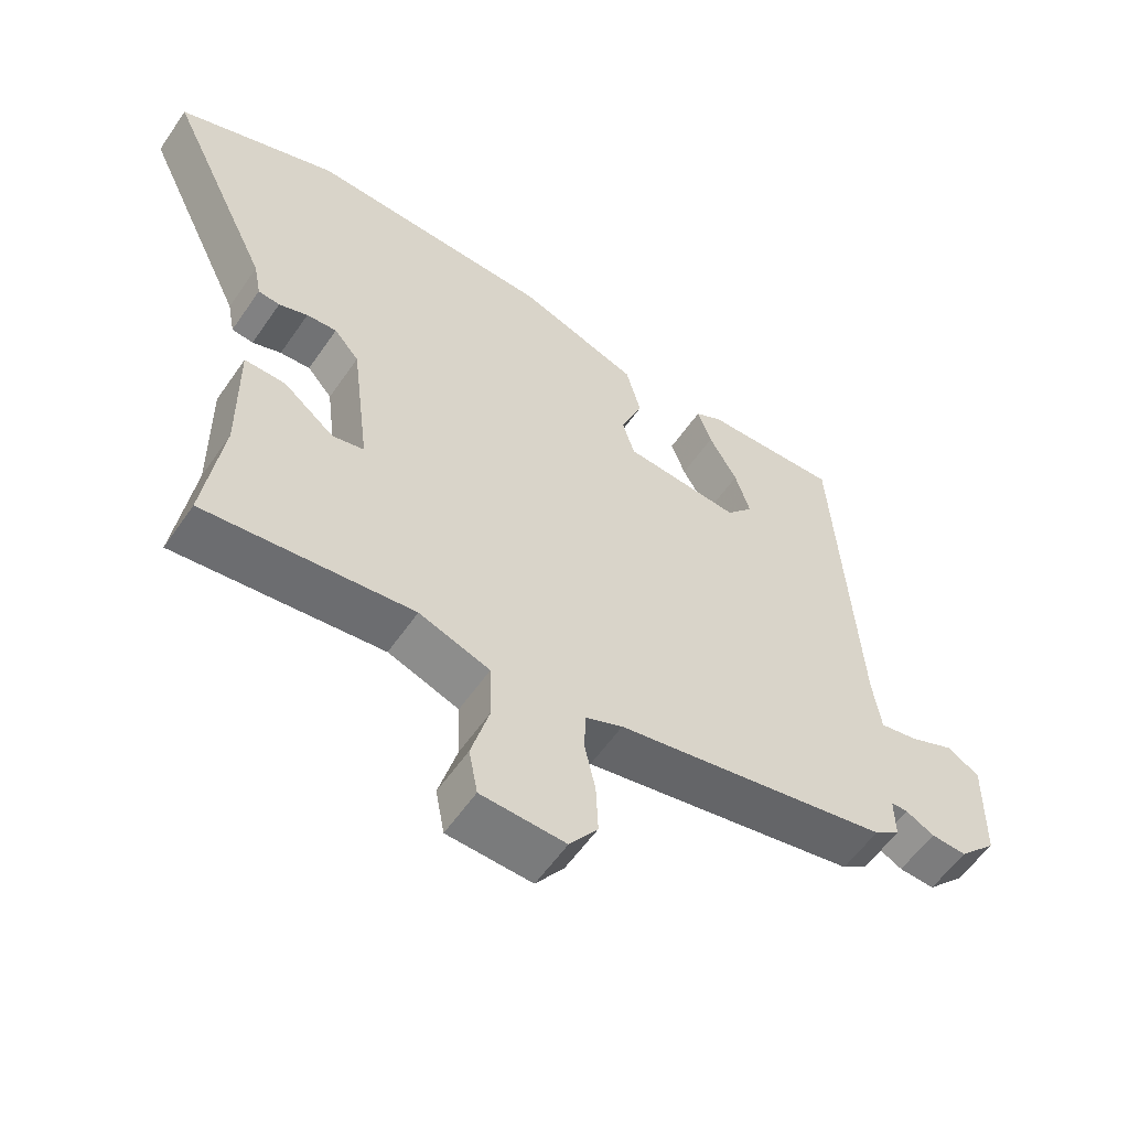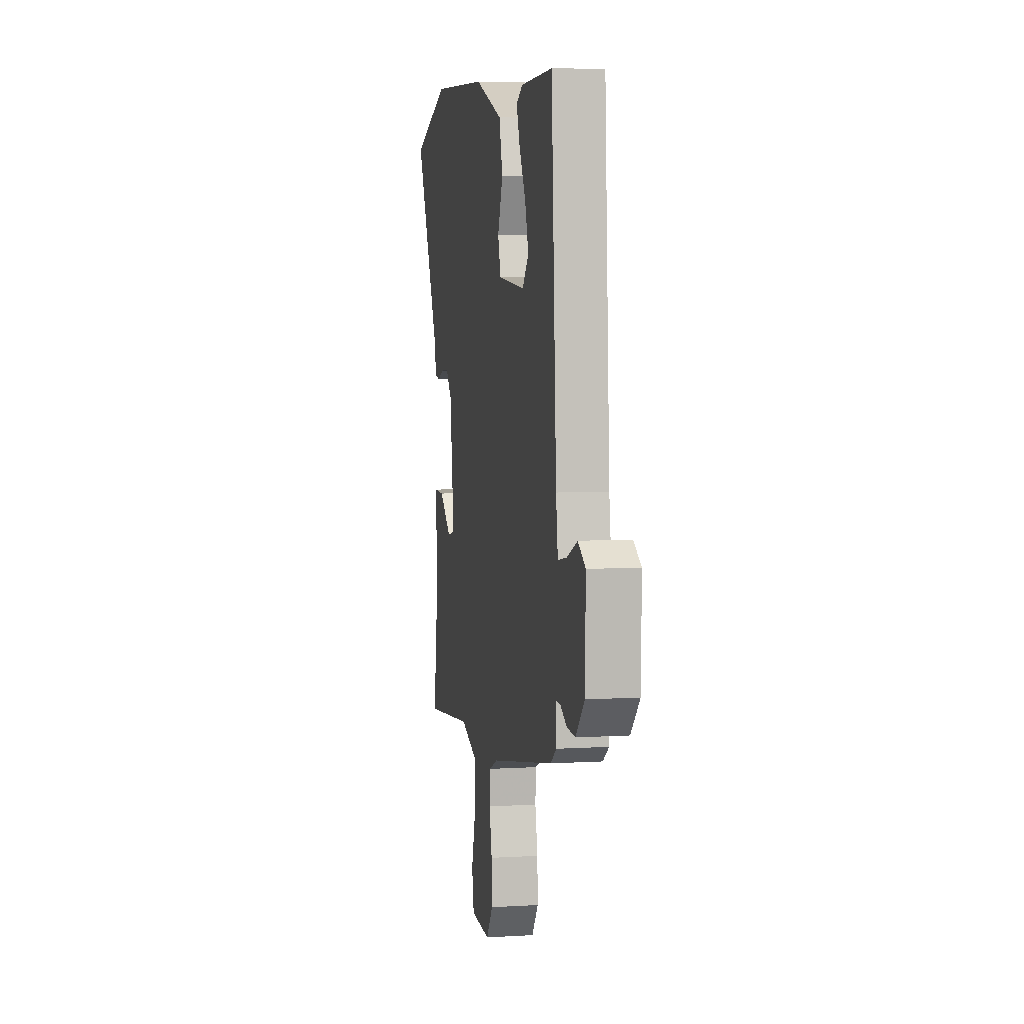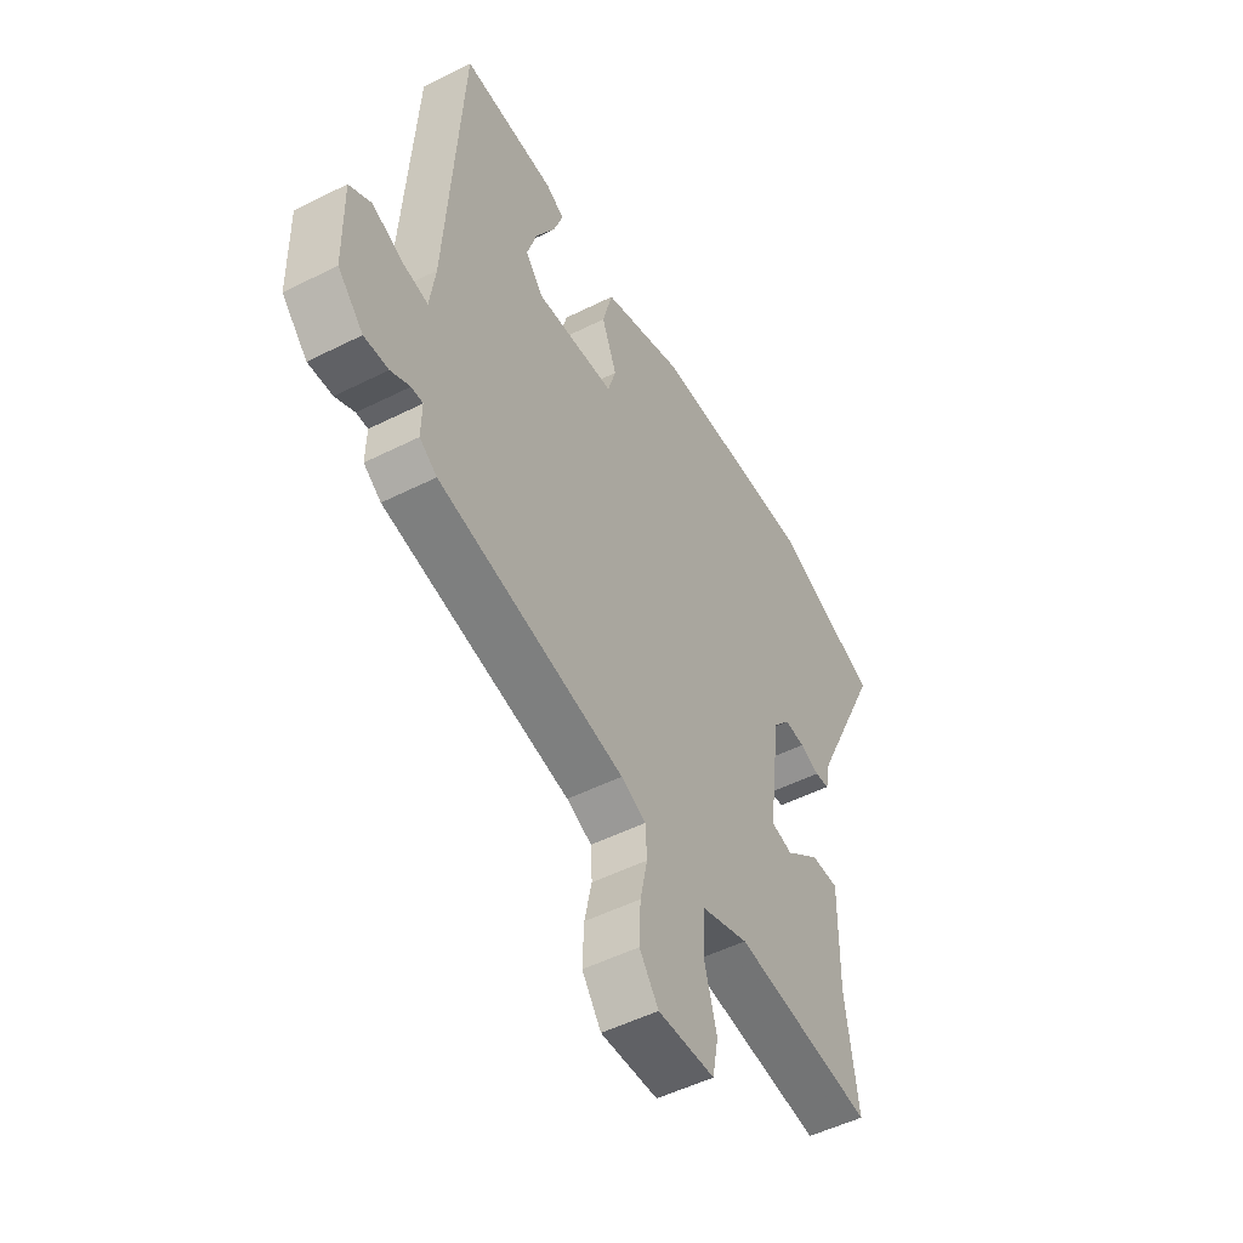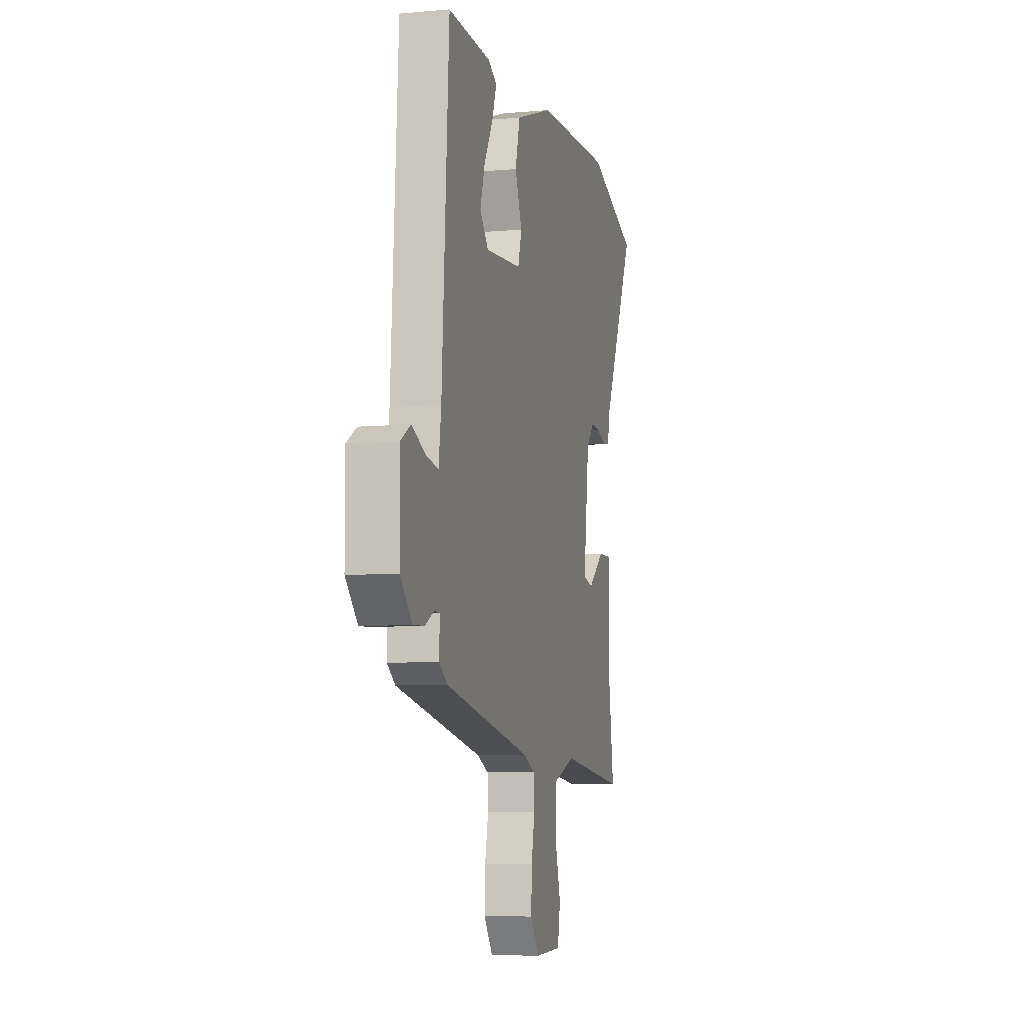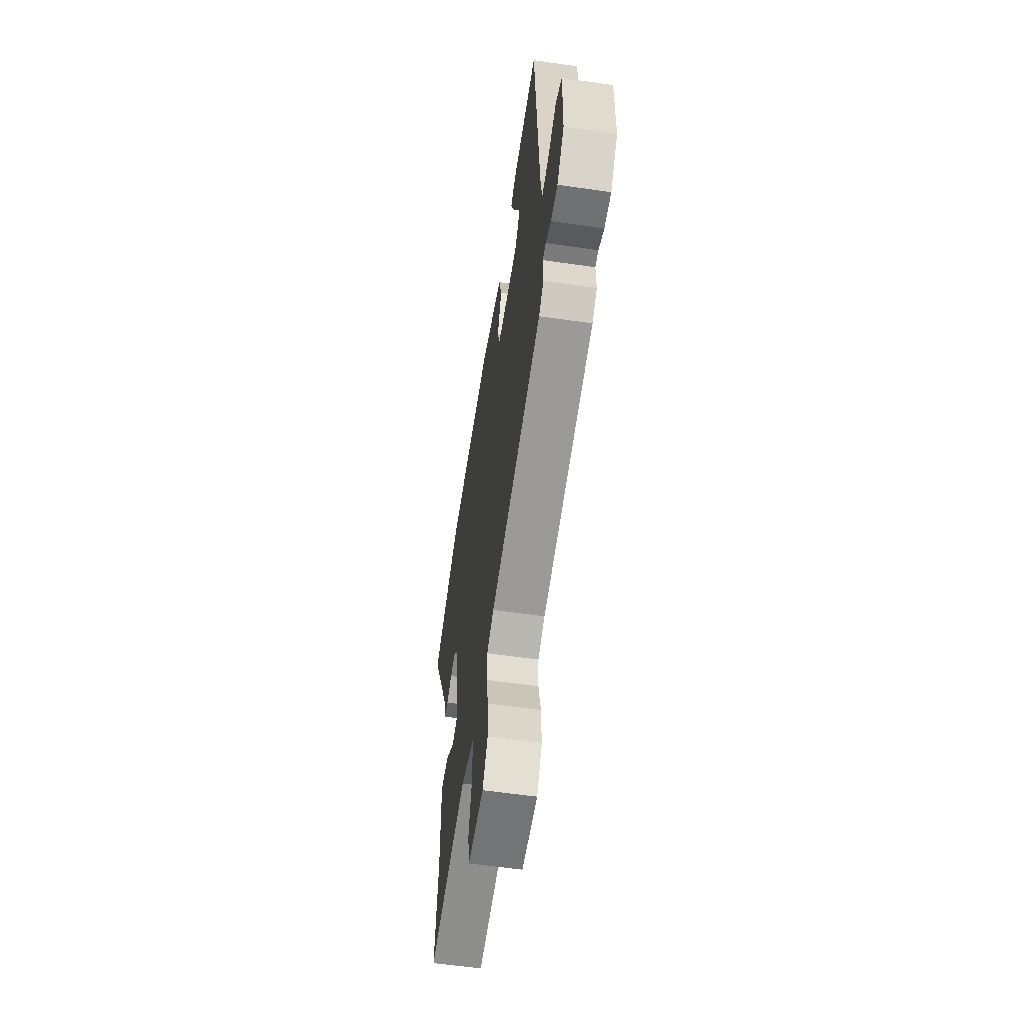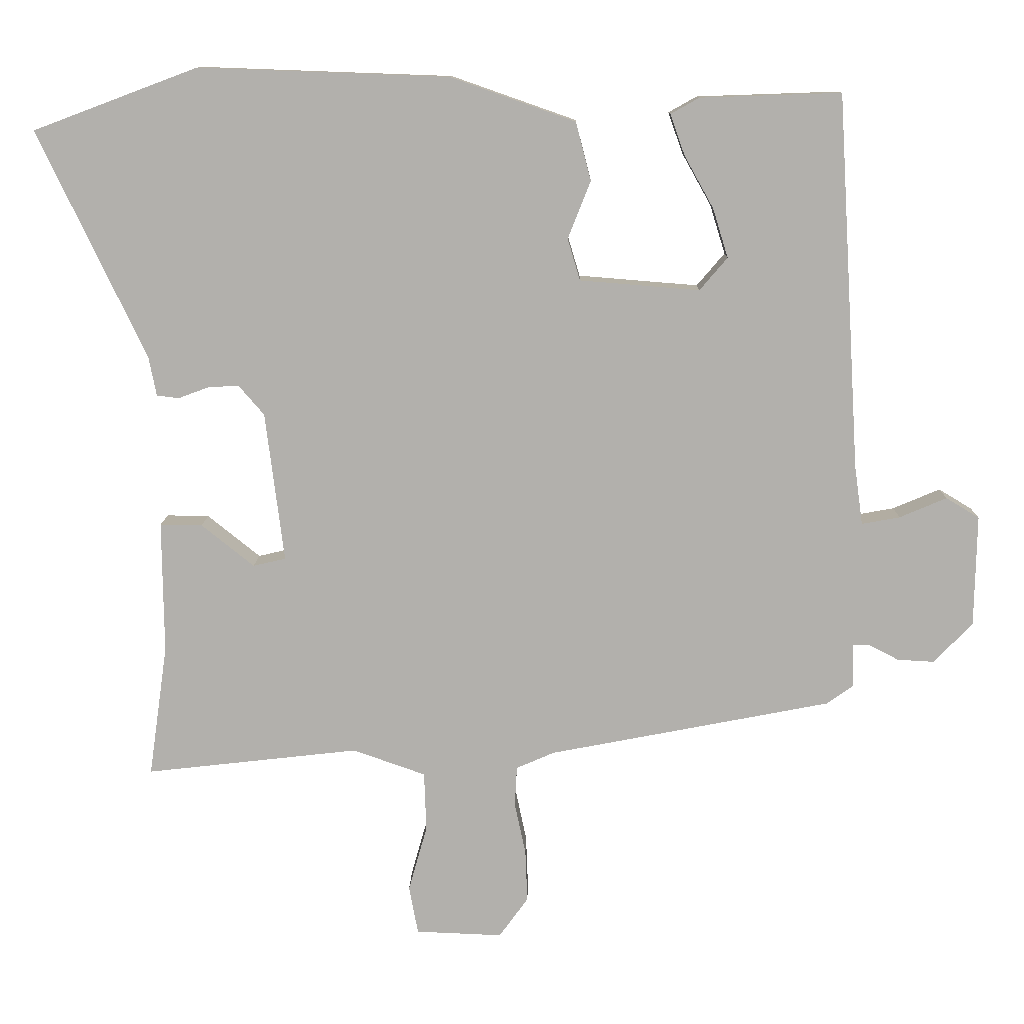
<metadata>
{"format":"obj","ext":"obj","renderer":"f3d","projection":"perspective","resolution":1024,"background":"white","views":[{"elev":-57.3,"azim":-34.2,"up":"+Z"},{"elev":5.9,"azim":79.6,"up":"+Z"},{"elev":-50.7,"azim":118.8,"up":"+Z"},{"elev":-7.2,"azim":104.4,"up":"+Z"},{"elev":-58.4,"azim":81.5,"up":"+Z"},{"elev":11.1,"azim":1.1,"up":"+Z"}]}
</metadata>
<code>
v 0.501 0.07 -0.405
v 0.093 0.07 -0.484
v 0.038 0.07 -0.508
v 0.035 0.07 -0.566
v 0.051 0.07 -0.641
v 0.054 0.07 -0.716
v 0.012 0.07 -0.774
v -0.113 0.07 -0.769
v -0.126 0.07 -0.7
v -0.099 0.07 -0.604
v -0.102 0.07 -0.519
v -0.207 0.07 -0.482
v -0.515 0.07 -0.517
v -0.488 0.07 -0.327
v -0.49 0.07 -0.136
v -0.429 0.07 -0.137
v -0.353 0.07 -0.198
v -0.306 0.07 -0.187
v -0.333 0.07 0.029
v -0.37 0.07 0.072
v -0.415 0.07 0.069
v -0.458 0.07 0.053
v -0.49 0.07 0.057
v -0.501 0.07 0.113
v -0.657 0.07 0.441
v -0.42 0.07 0.53
v -0.058 0.07 0.517
v 0.122 0.07 0.454
v 0.144 0.07 0.37
v 0.111 0.07 0.287
v 0.129 0.07 0.227
v 0.302 0.07 0.213
v 0.342 0.07 0.26
v 0.32 0.07 0.331
v 0.278 0.07 0.406
v 0.257 0.07 0.465
v 0.298 0.07 0.488
v 0.501 0.07 0.495
v 0.534 0.07 -0.045
v 0.546 0.07 -0.131
v 0.601 0.07 -0.121
v 0.669 0.07 -0.092
v 0.717 0.07 -0.121
v 0.714 0.07 -0.282
v 0.658 0.07 -0.34
v 0.605 0.07 -0.337
v 0.563 0.07 -0.315
v 0.538 0.07 -0.315
v 0.539 0.07 -0.378
v 0.501 0 -0.405
v 0.093 0 -0.484
v 0.038 0 -0.508
v 0.035 0 -0.566
v 0.051 0 -0.641
v 0.054 0 -0.716
v 0.012 0 -0.774
v -0.113 0 -0.769
v -0.126 0 -0.7
v -0.099 0 -0.604
v -0.102 0 -0.519
v -0.207 0 -0.482
v -0.515 0 -0.517
v -0.488 0 -0.327
v -0.49 0 -0.136
v -0.429 0 -0.137
v -0.353 0 -0.198
v -0.306 0 -0.187
v -0.333 0 0.029
v -0.37 0 0.072
v -0.415 0 0.069
v -0.458 0 0.053
v -0.49 0 0.057
v -0.501 0 0.113
v -0.657 0 0.441
v -0.42 0 0.53
v -0.058 0 0.517
v 0.122 0 0.454
v 0.144 0 0.37
v 0.111 0 0.287
v 0.129 0 0.227
v 0.302 0 0.213
v 0.342 0 0.26
v 0.32 0 0.331
v 0.278 0 0.406
v 0.257 0 0.465
v 0.298 0 0.488
v 0.501 0 0.495
v 0.534 0 -0.045
v 0.546 0 -0.131
v 0.601 0 -0.121
v 0.669 0 -0.092
v 0.717 0 -0.121
v 0.714 0 -0.282
v 0.658 0 -0.34
v 0.605 0 -0.337
v 0.563 0 -0.315
v 0.538 0 -0.315
v 0.539 0 -0.378
f 48 49 1 2
f 44 45 46 47
f 44 47 48
f 41 42 43 44
f 40 41 44 48
f 39 40 48 2
f 34 35 36 37
f 33 34 37 38
f 27 28 29 30
f 27 30 31
f 24 25 26 27
f 24 27 31
f 21 22 23 24
f 20 21 24 31
f 19 20 31 32
f 14 15 16 17
f 12 13 14 17
f 11 12 17 18
f 7 8 9 10
f 7 10 11
f 4 5 6 7
f 3 4 7 11
f 33 38 39 2
f 11 18 19 32
f 11 32 33
f 2 3 11 33
f 51 50 98 97
f 96 95 94 93
f 97 96 93
f 93 92 91 90
f 97 93 90 89
f 51 97 89 88
f 86 85 84 83
f 87 86 83 82
f 79 78 77 76
f 80 79 76
f 76 75 74 73
f 80 76 73
f 73 72 71 70
f 80 73 70 69
f 81 80 69 68
f 66 65 64 63
f 66 63 62 61
f 67 66 61 60
f 59 58 57 56
f 60 59 56
f 56 55 54 53
f 60 56 53 52
f 51 88 87 82
f 81 68 67 60
f 82 81 60
f 82 60 52 51
f 1 50 51 2
f 2 51 52 3
f 3 52 53 4
f 4 53 54 5
f 5 54 55 6
f 6 55 56 7
f 7 56 57 8
f 8 57 58 9
f 9 58 59 10
f 10 59 60 11
f 11 60 61 12
f 12 61 62 13
f 13 62 63 14
f 14 63 64 15
f 15 64 65 16
f 16 65 66 17
f 17 66 67 18
f 18 67 68 19
f 19 68 69 20
f 20 69 70 21
f 21 70 71 22
f 22 71 72 23
f 23 72 73 24
f 24 73 74 25
f 25 74 75 26
f 26 75 76 27
f 27 76 77 28
f 28 77 78 29
f 29 78 79 30
f 30 79 80 31
f 31 80 81 32
f 32 81 82 33
f 33 82 83 34
f 34 83 84 35
f 35 84 85 36
f 36 85 86 37
f 37 86 87 38
f 38 87 88 39
f 39 88 89 40
f 40 89 90 41
f 41 90 91 42
f 42 91 92 43
f 43 92 93 44
f 44 93 94 45
f 45 94 95 46
f 46 95 96 47
f 47 96 97 48
f 48 97 98 49
f 49 98 50 1

</code>
